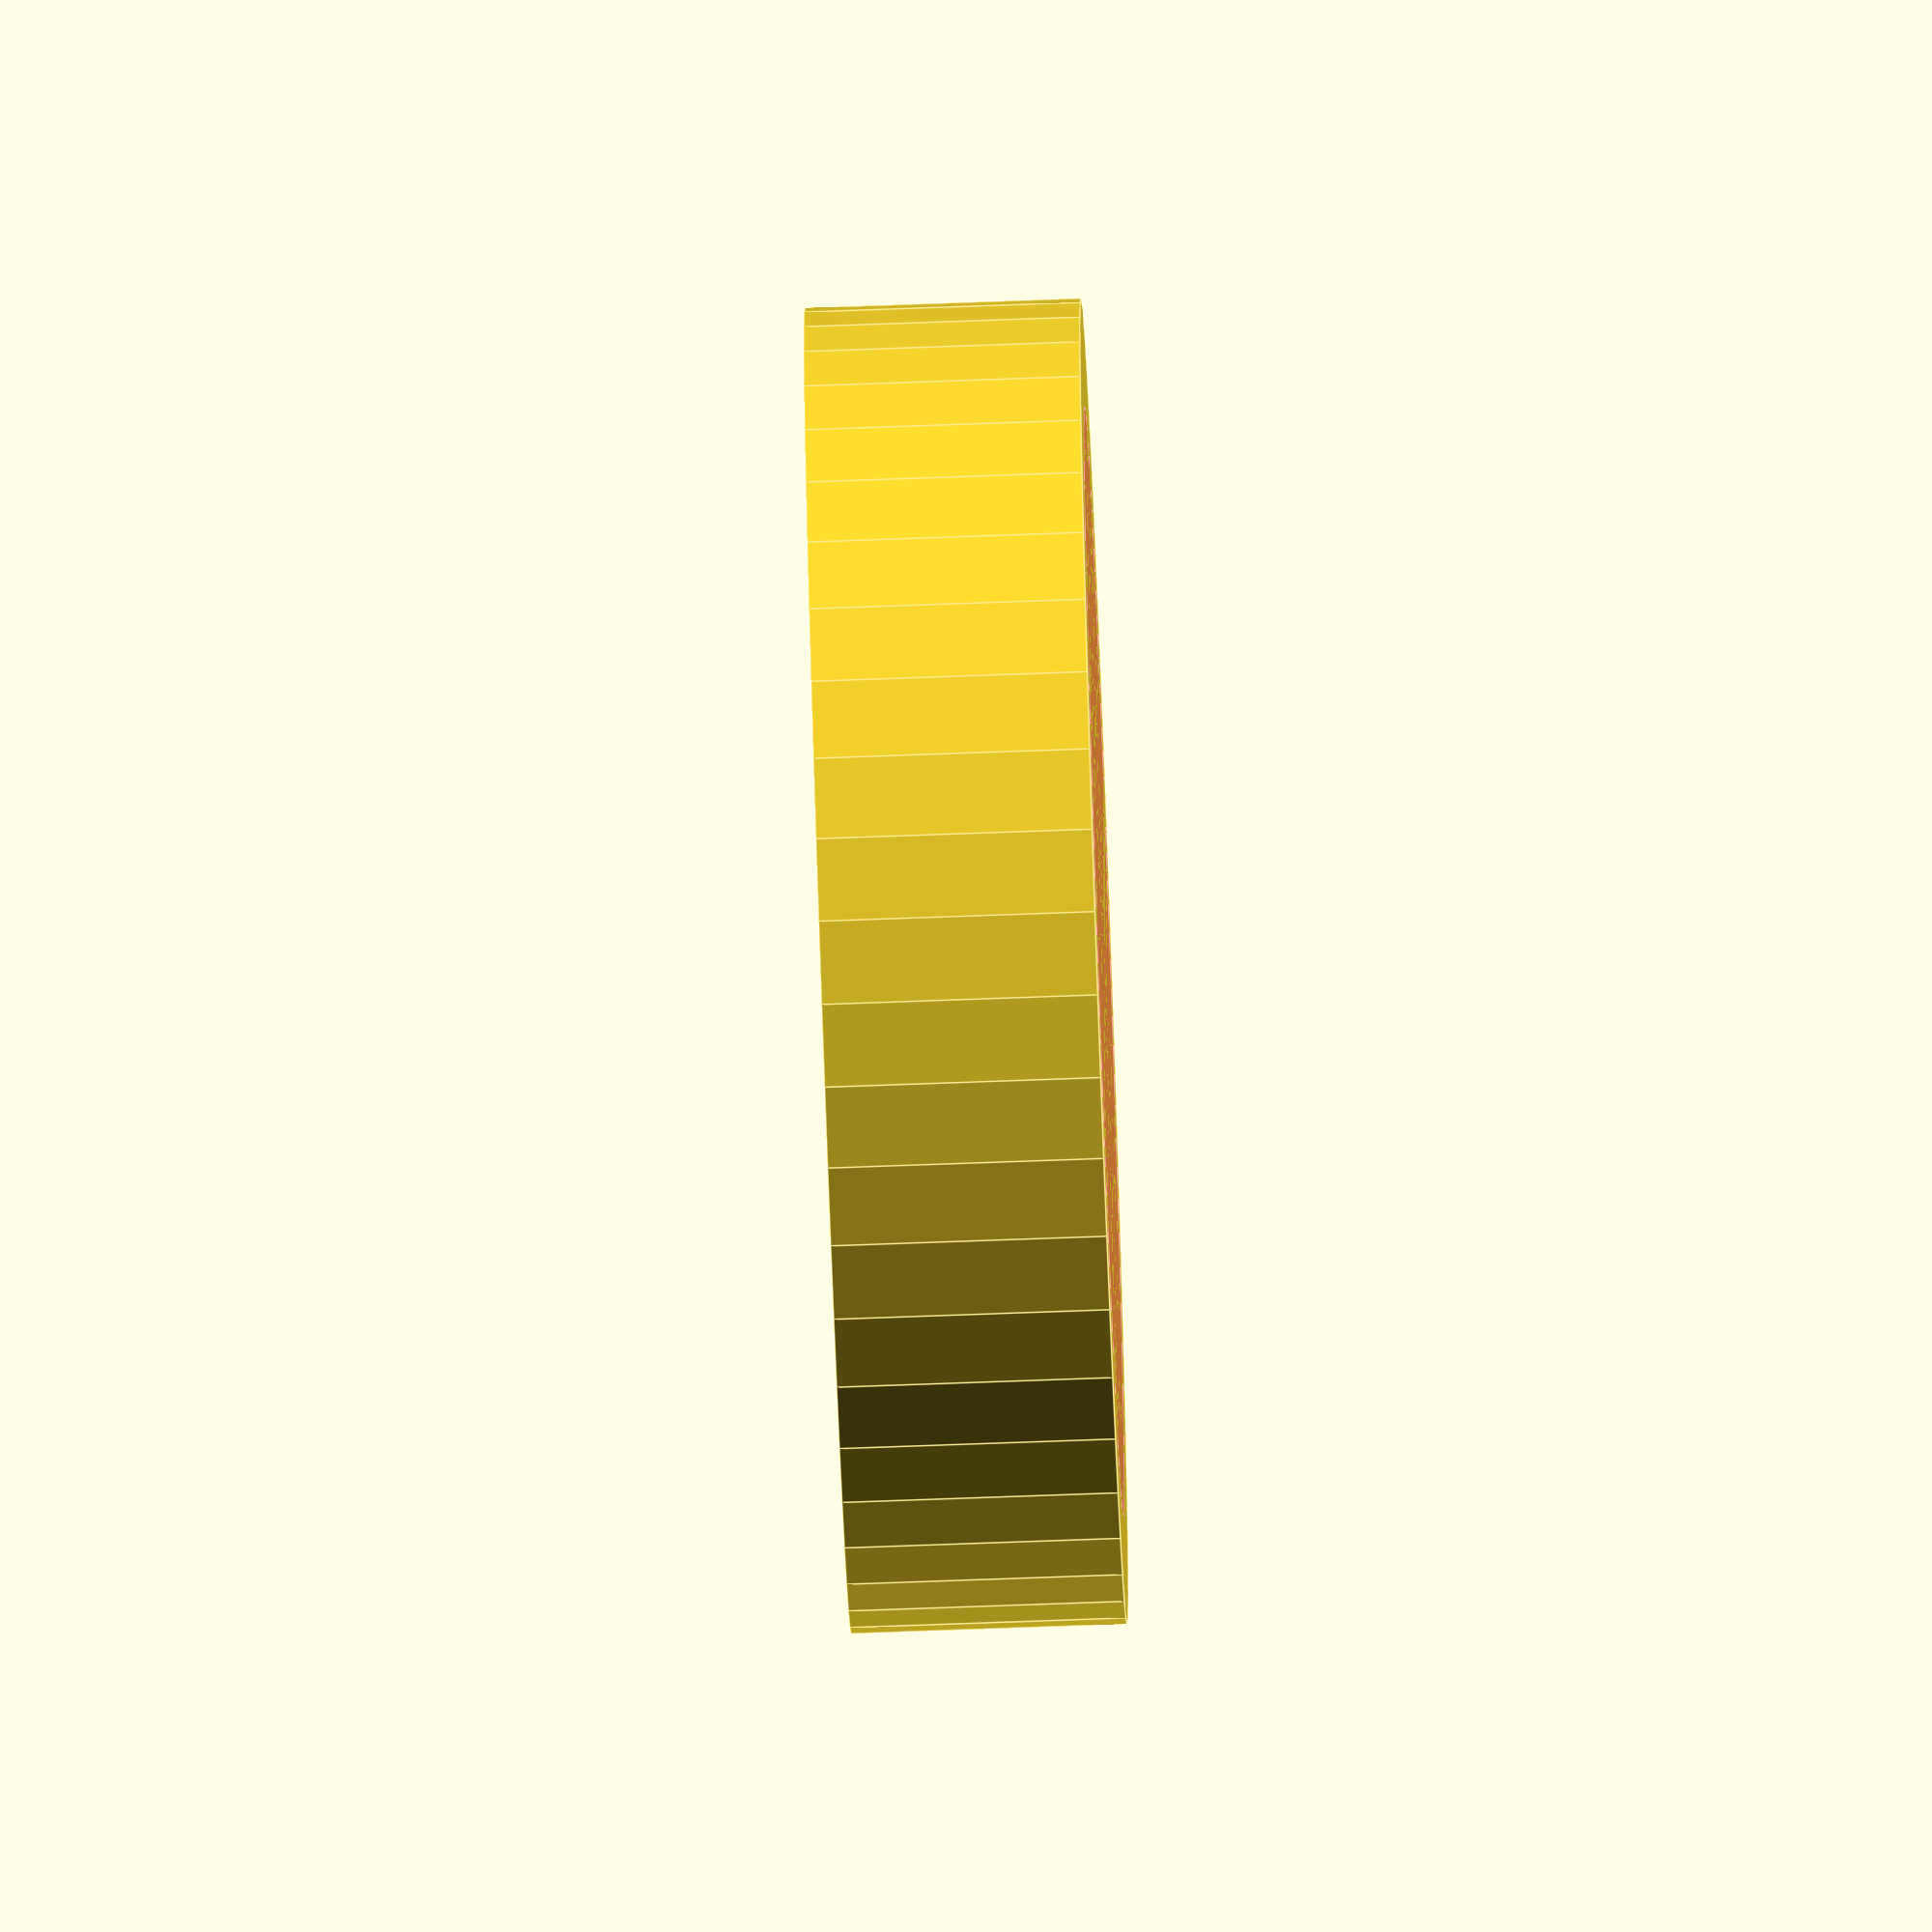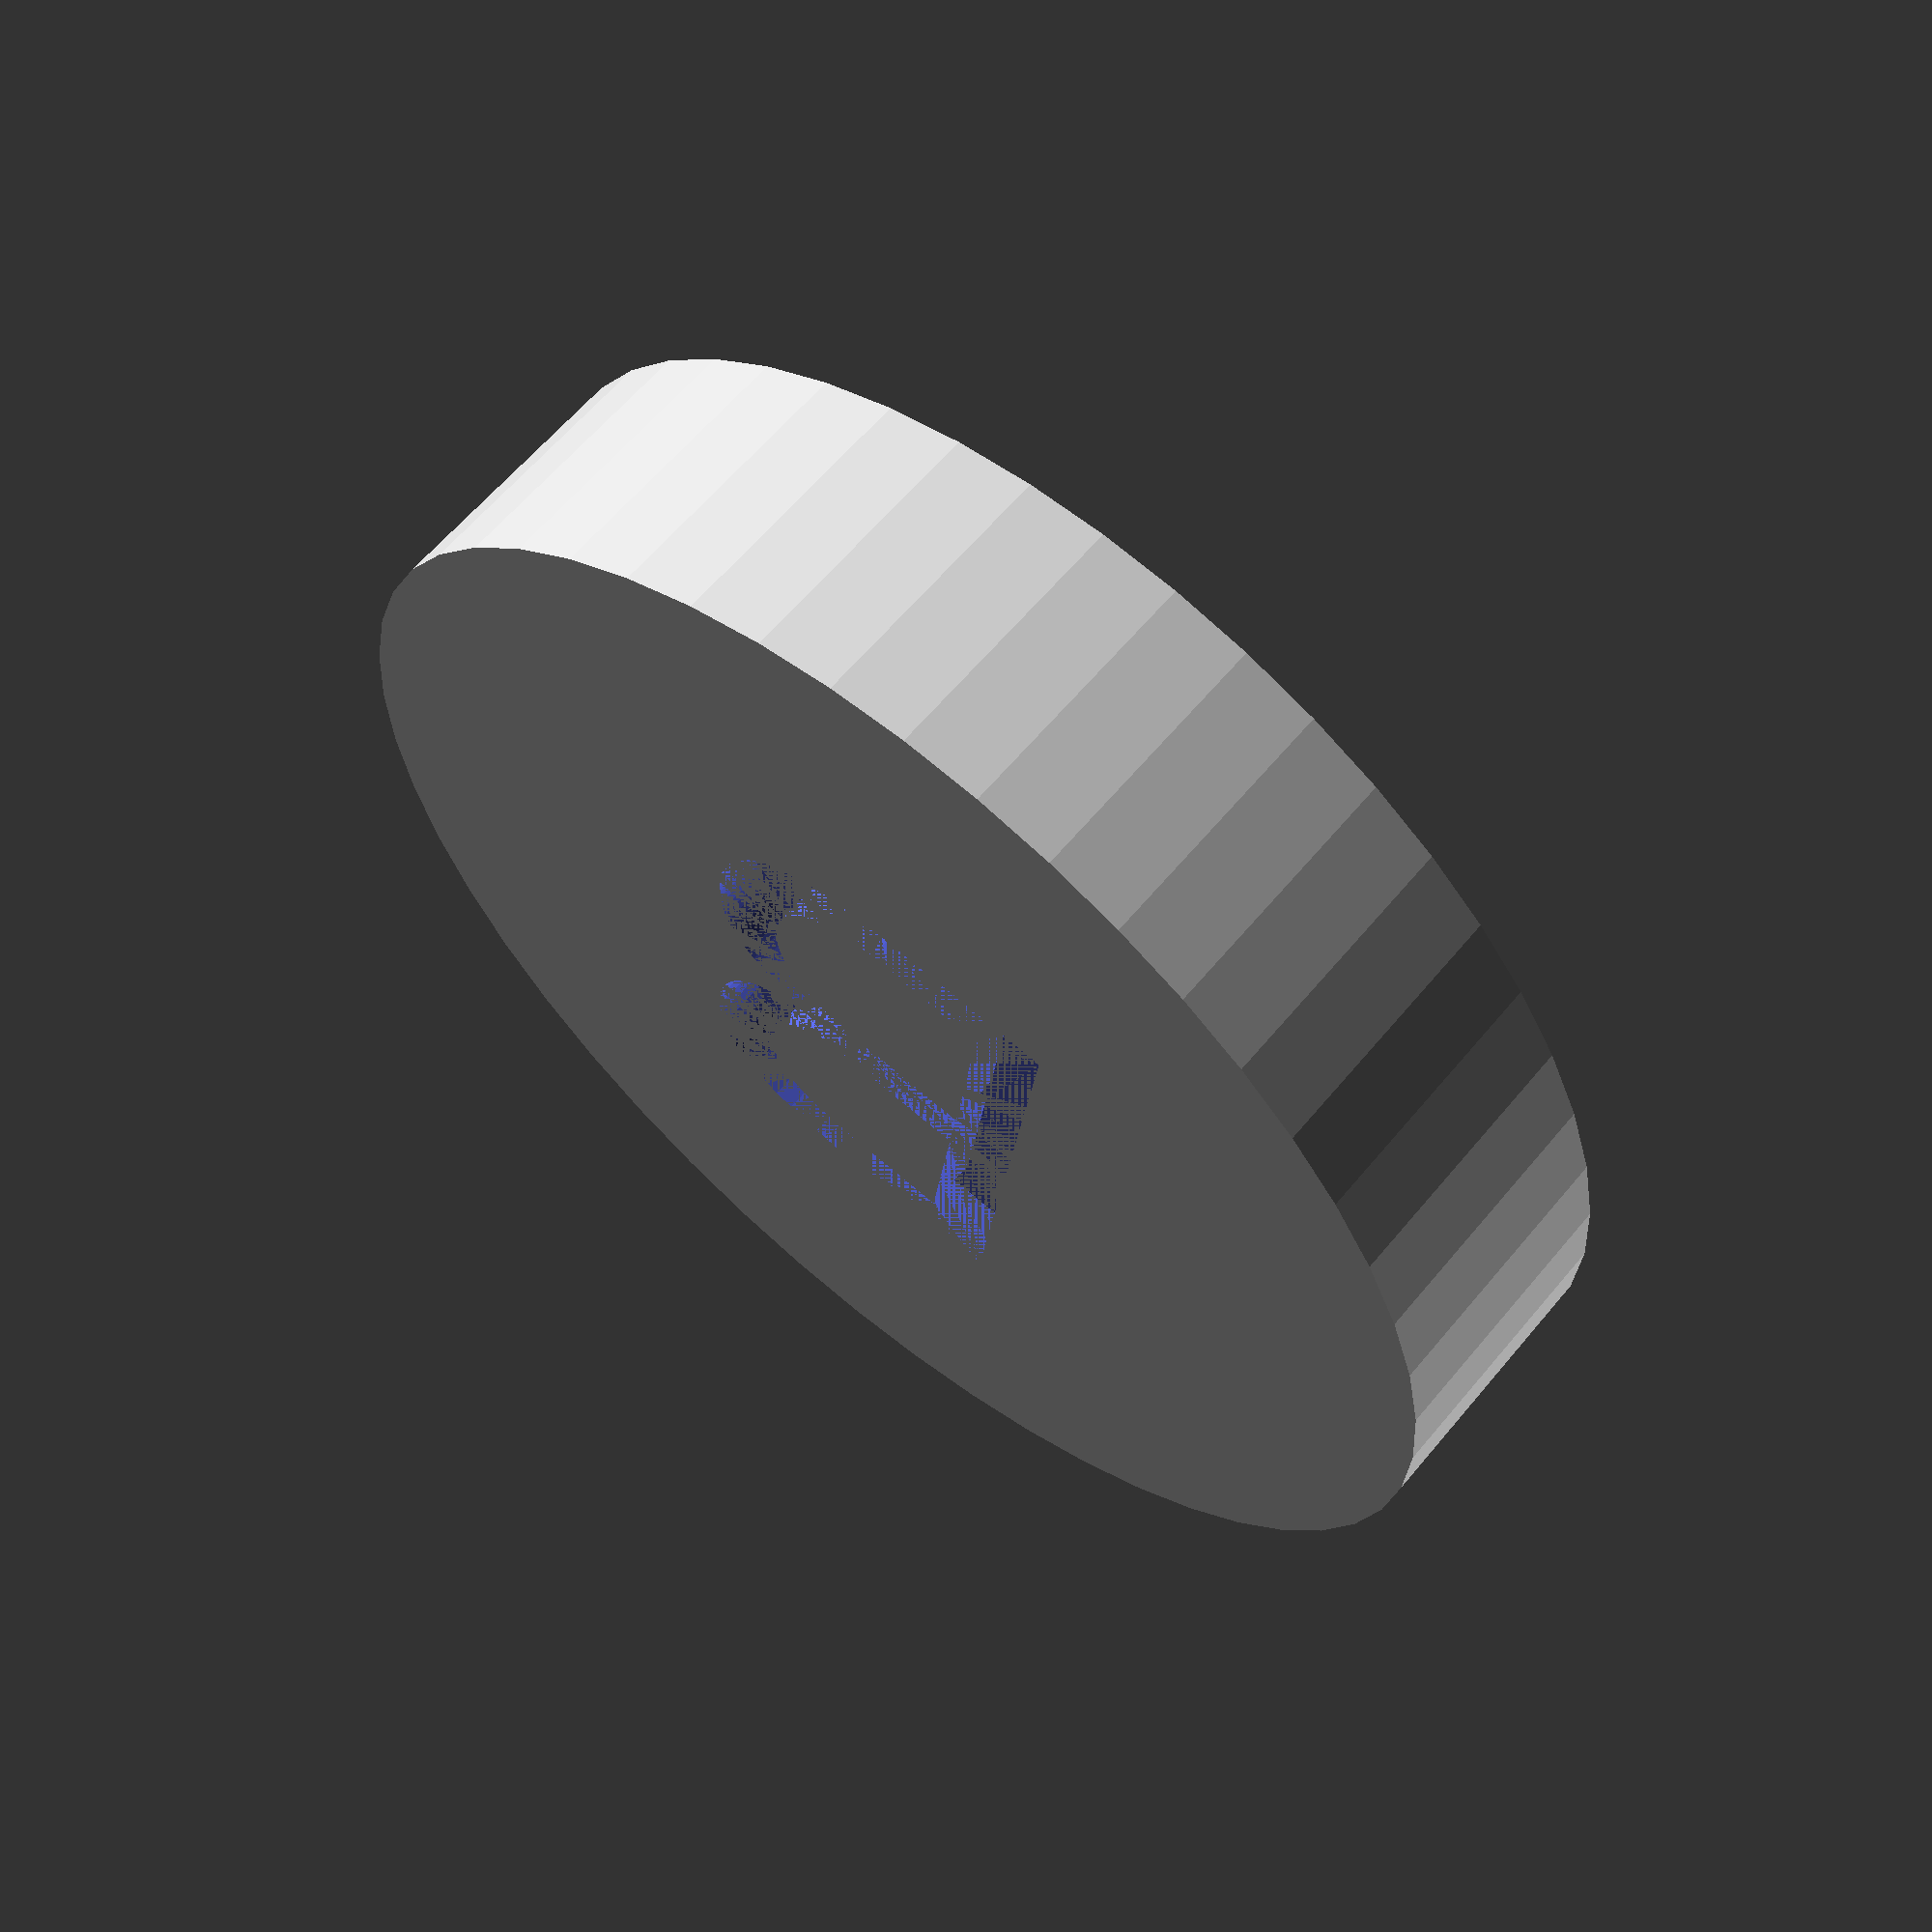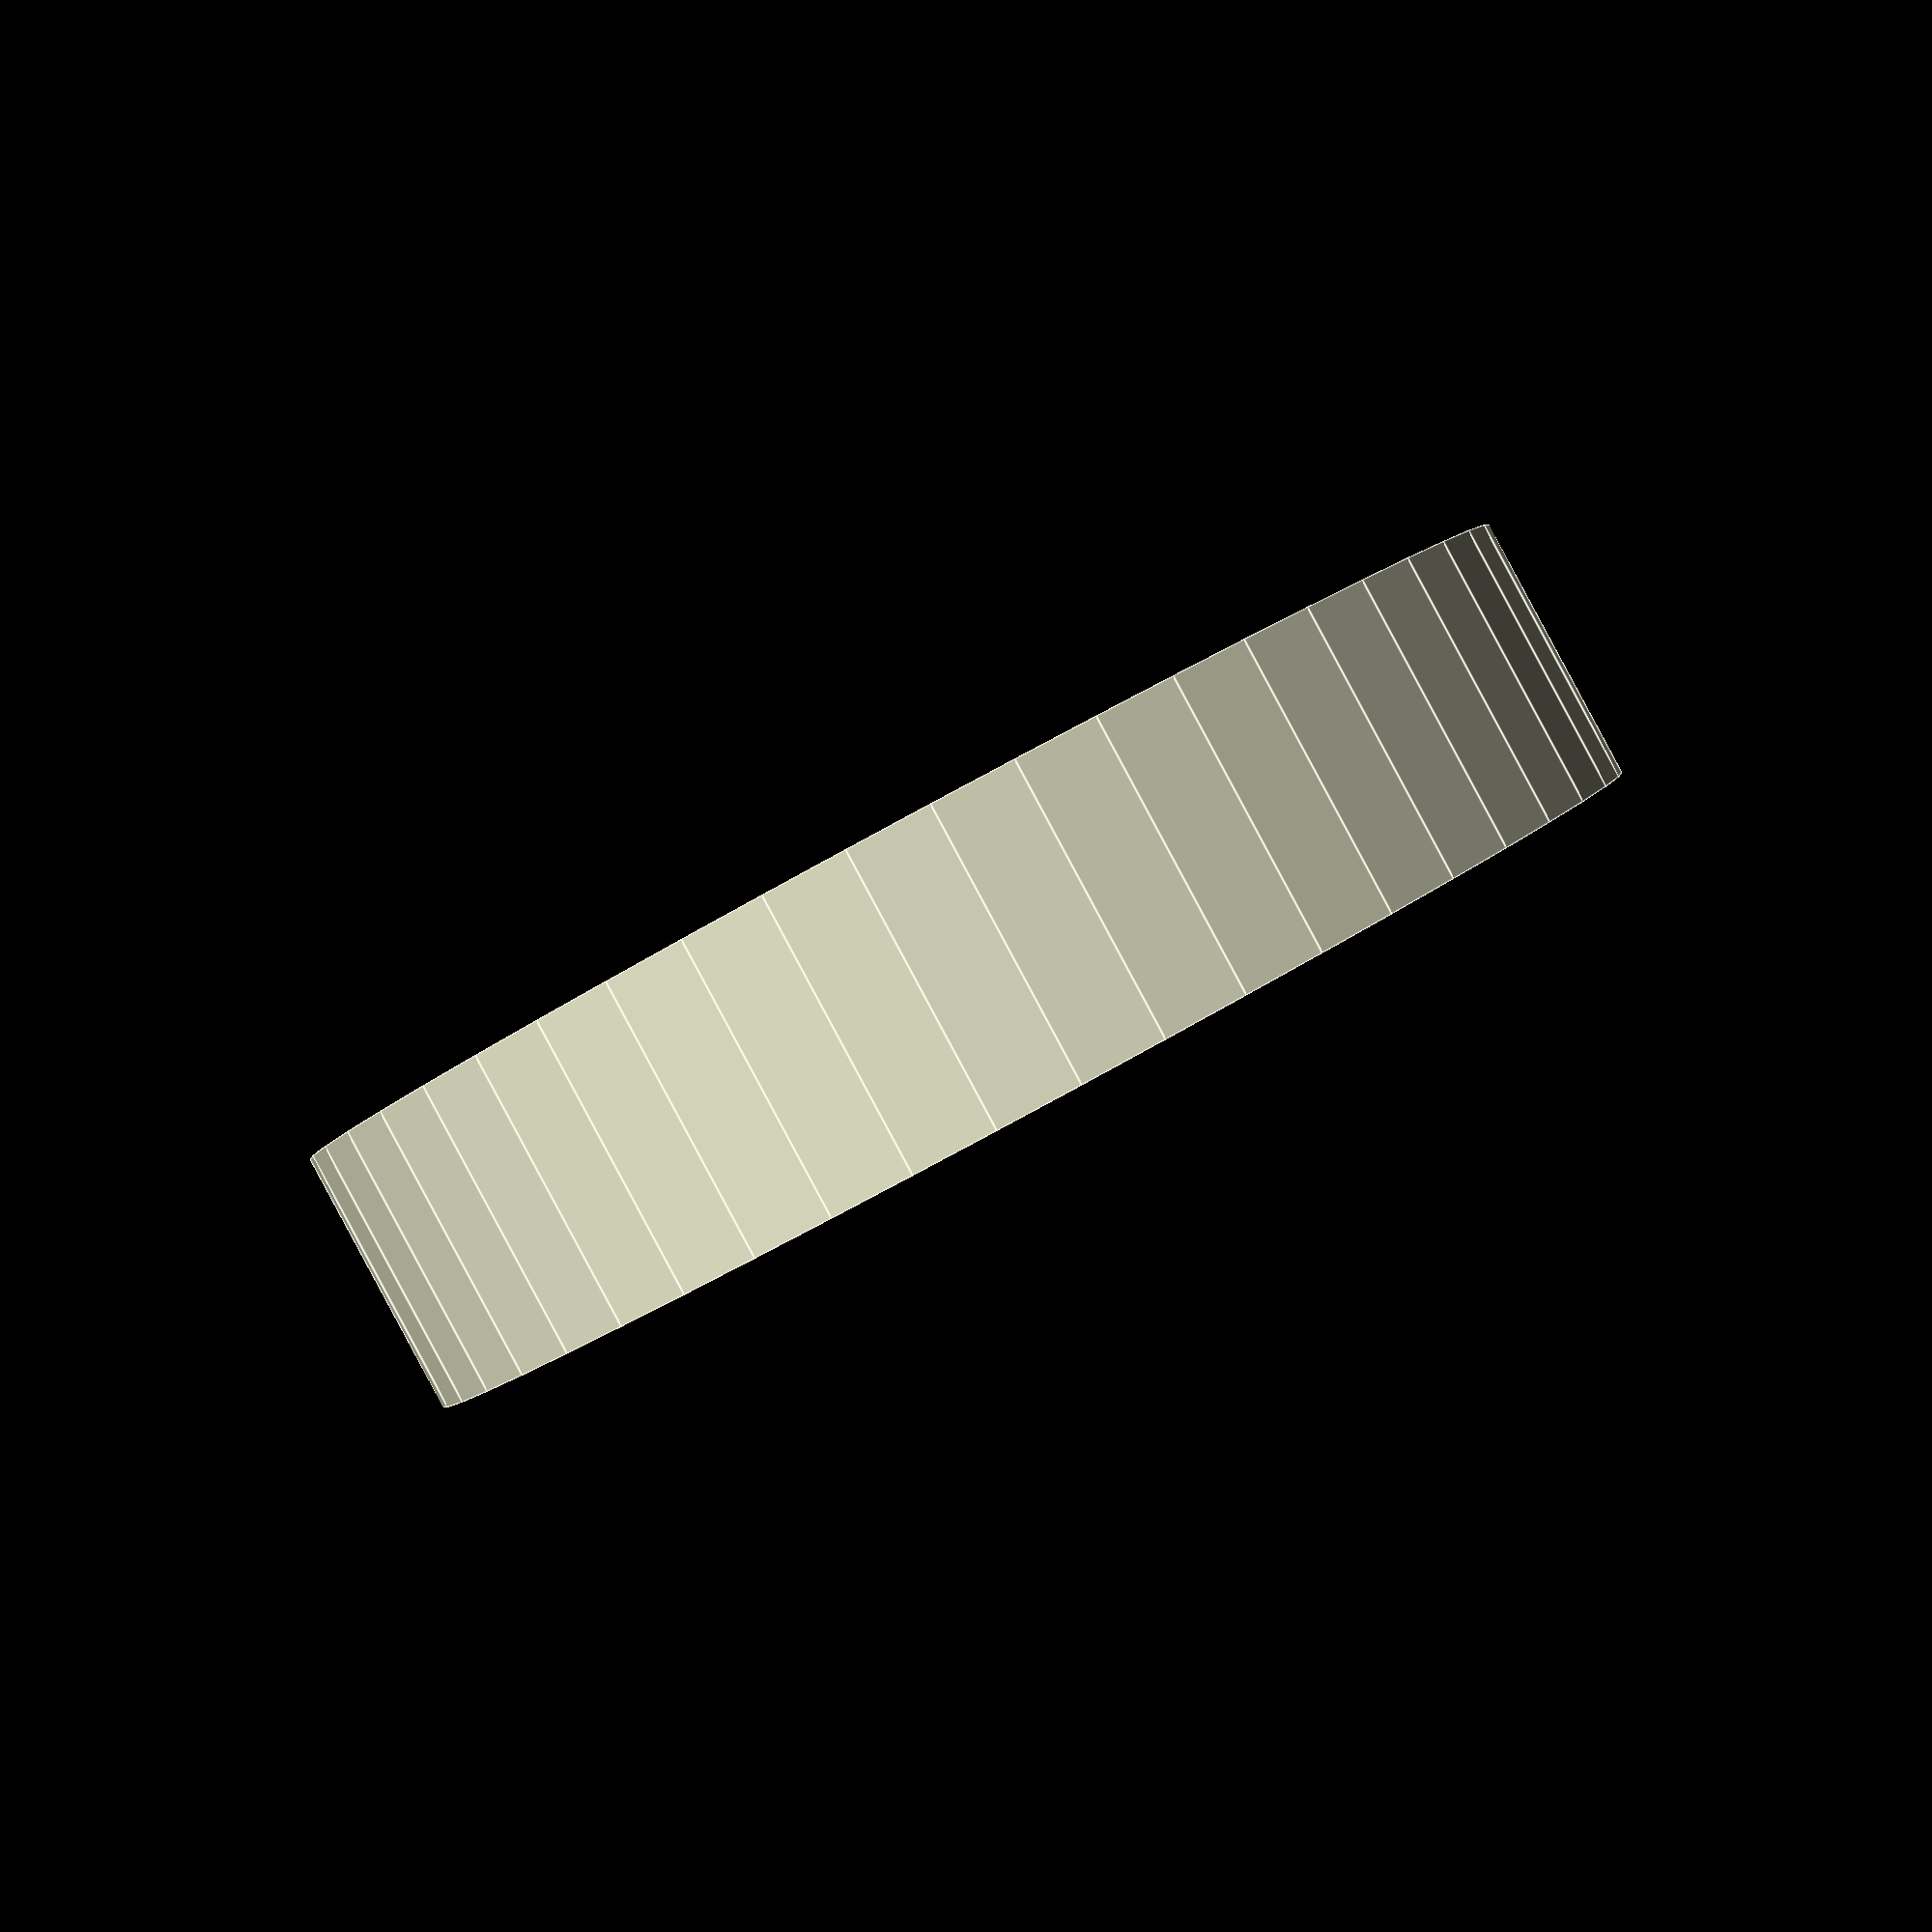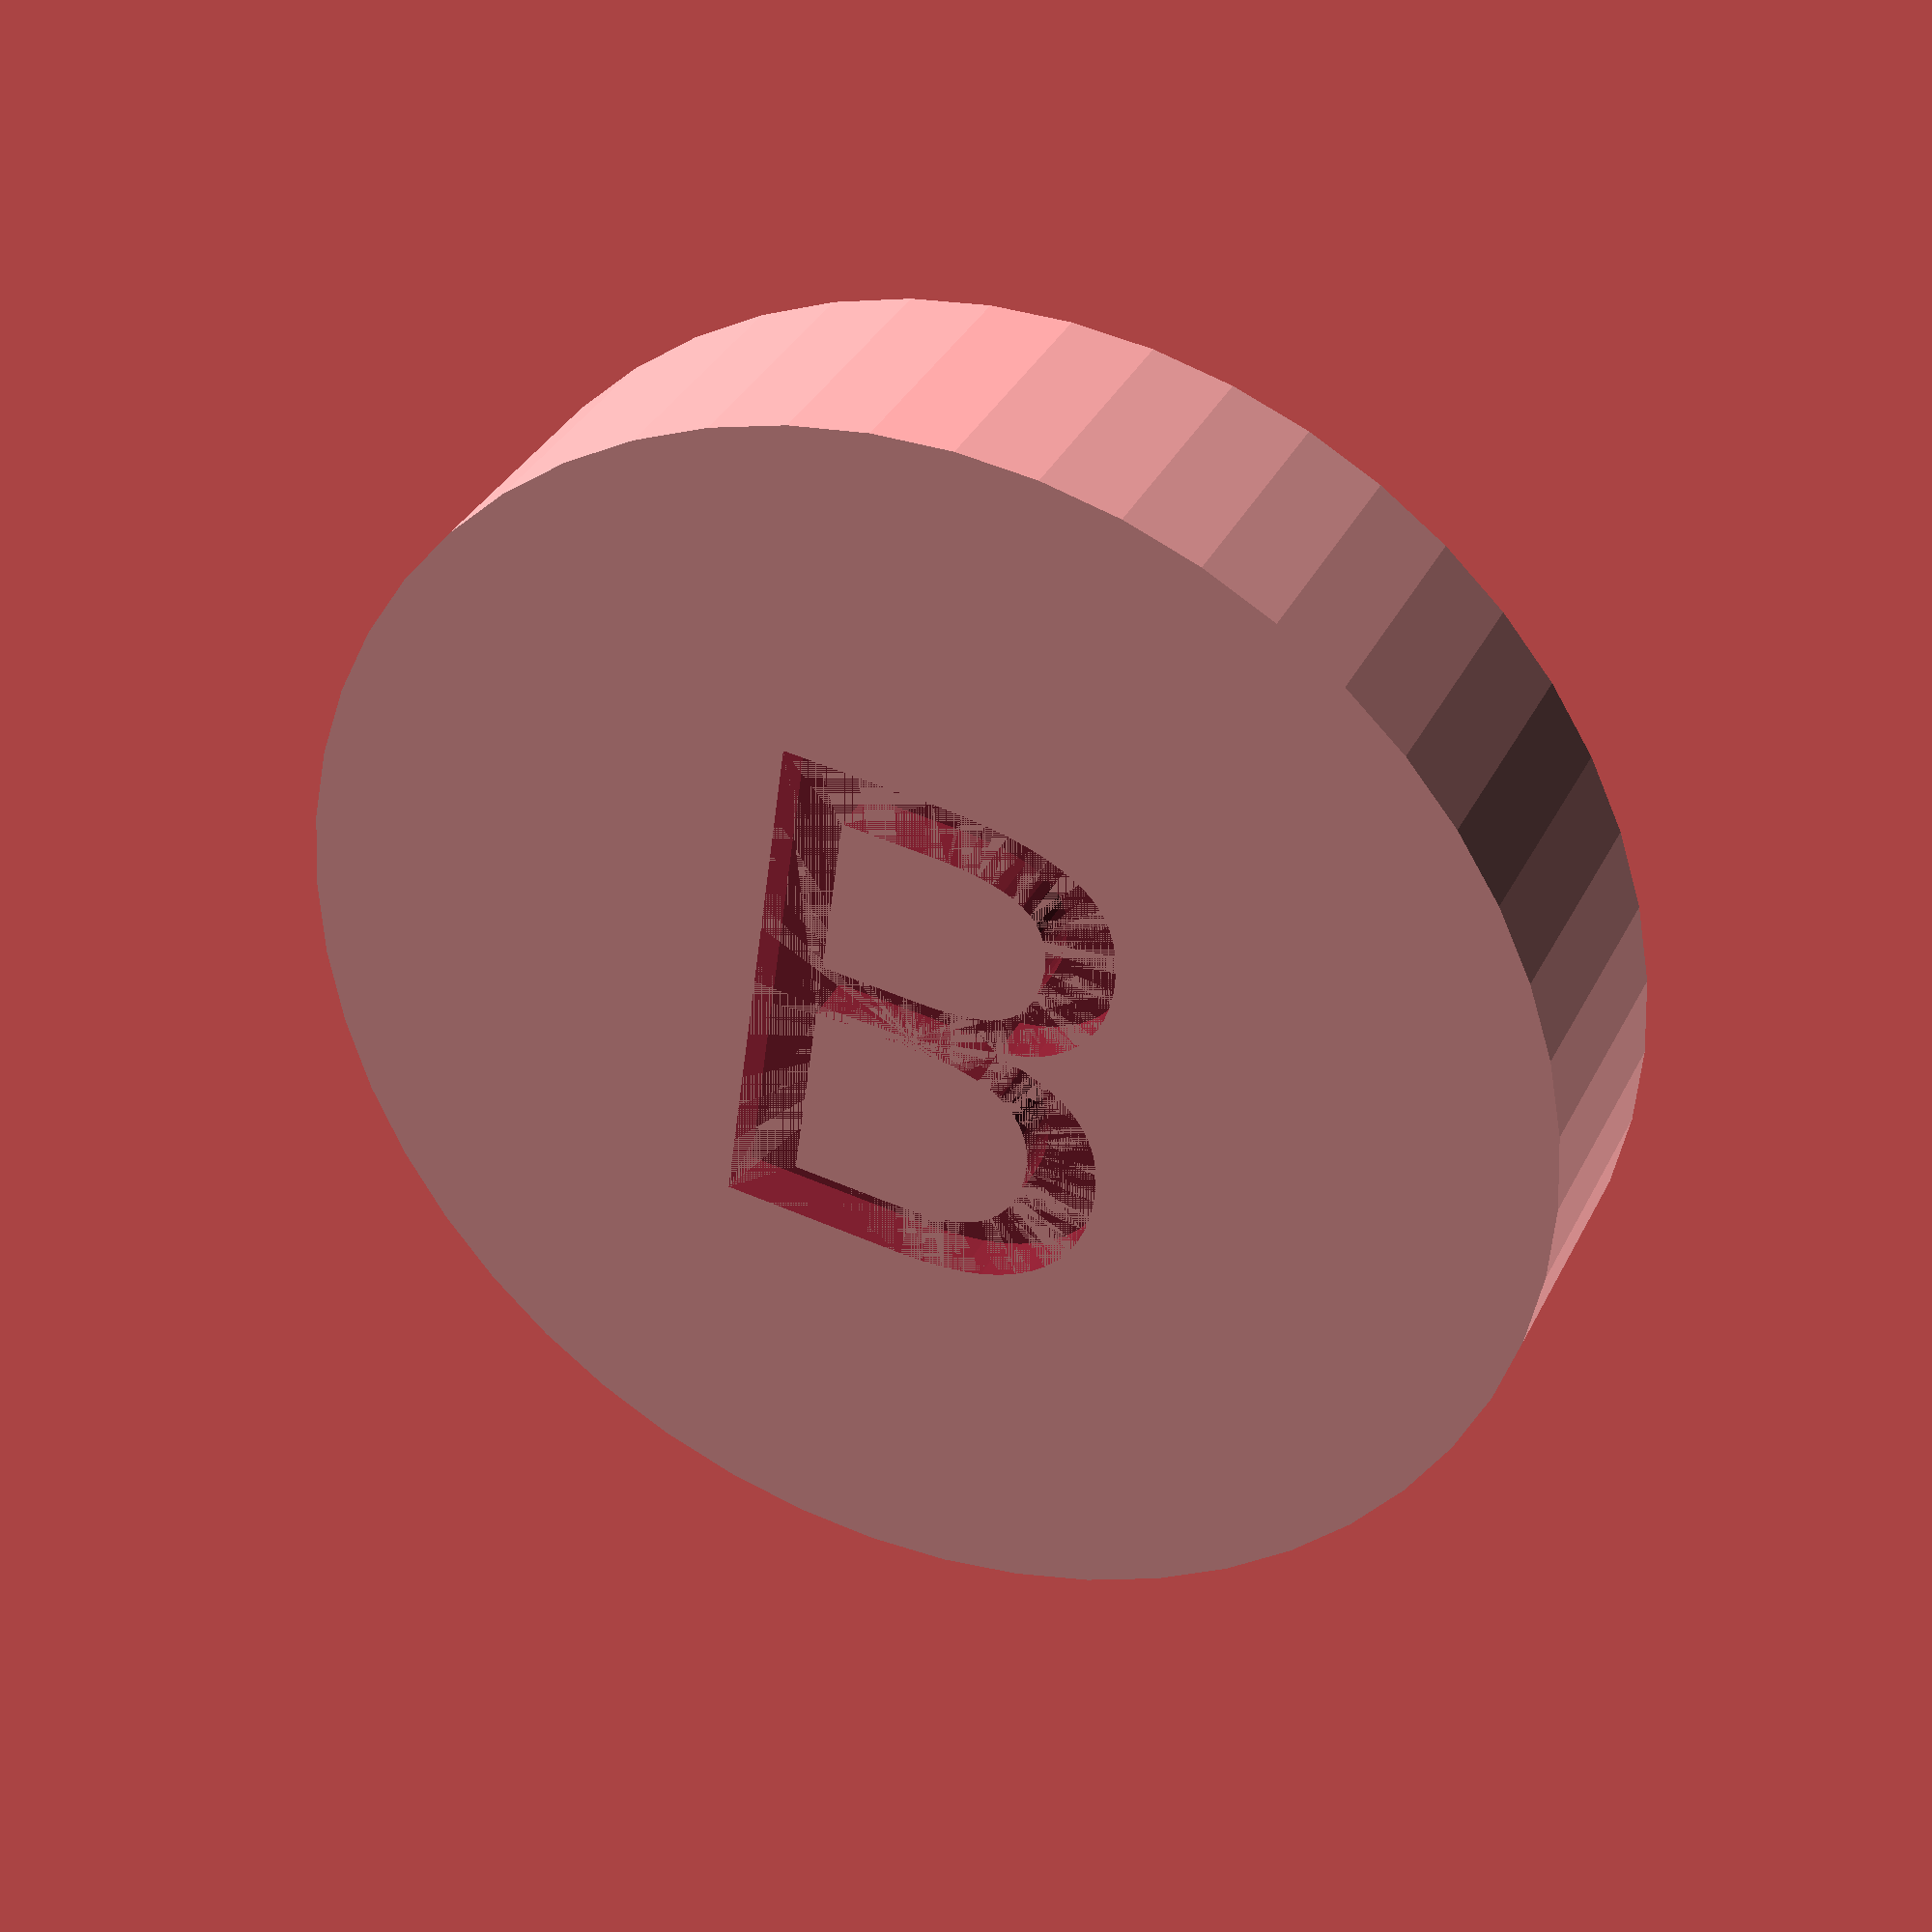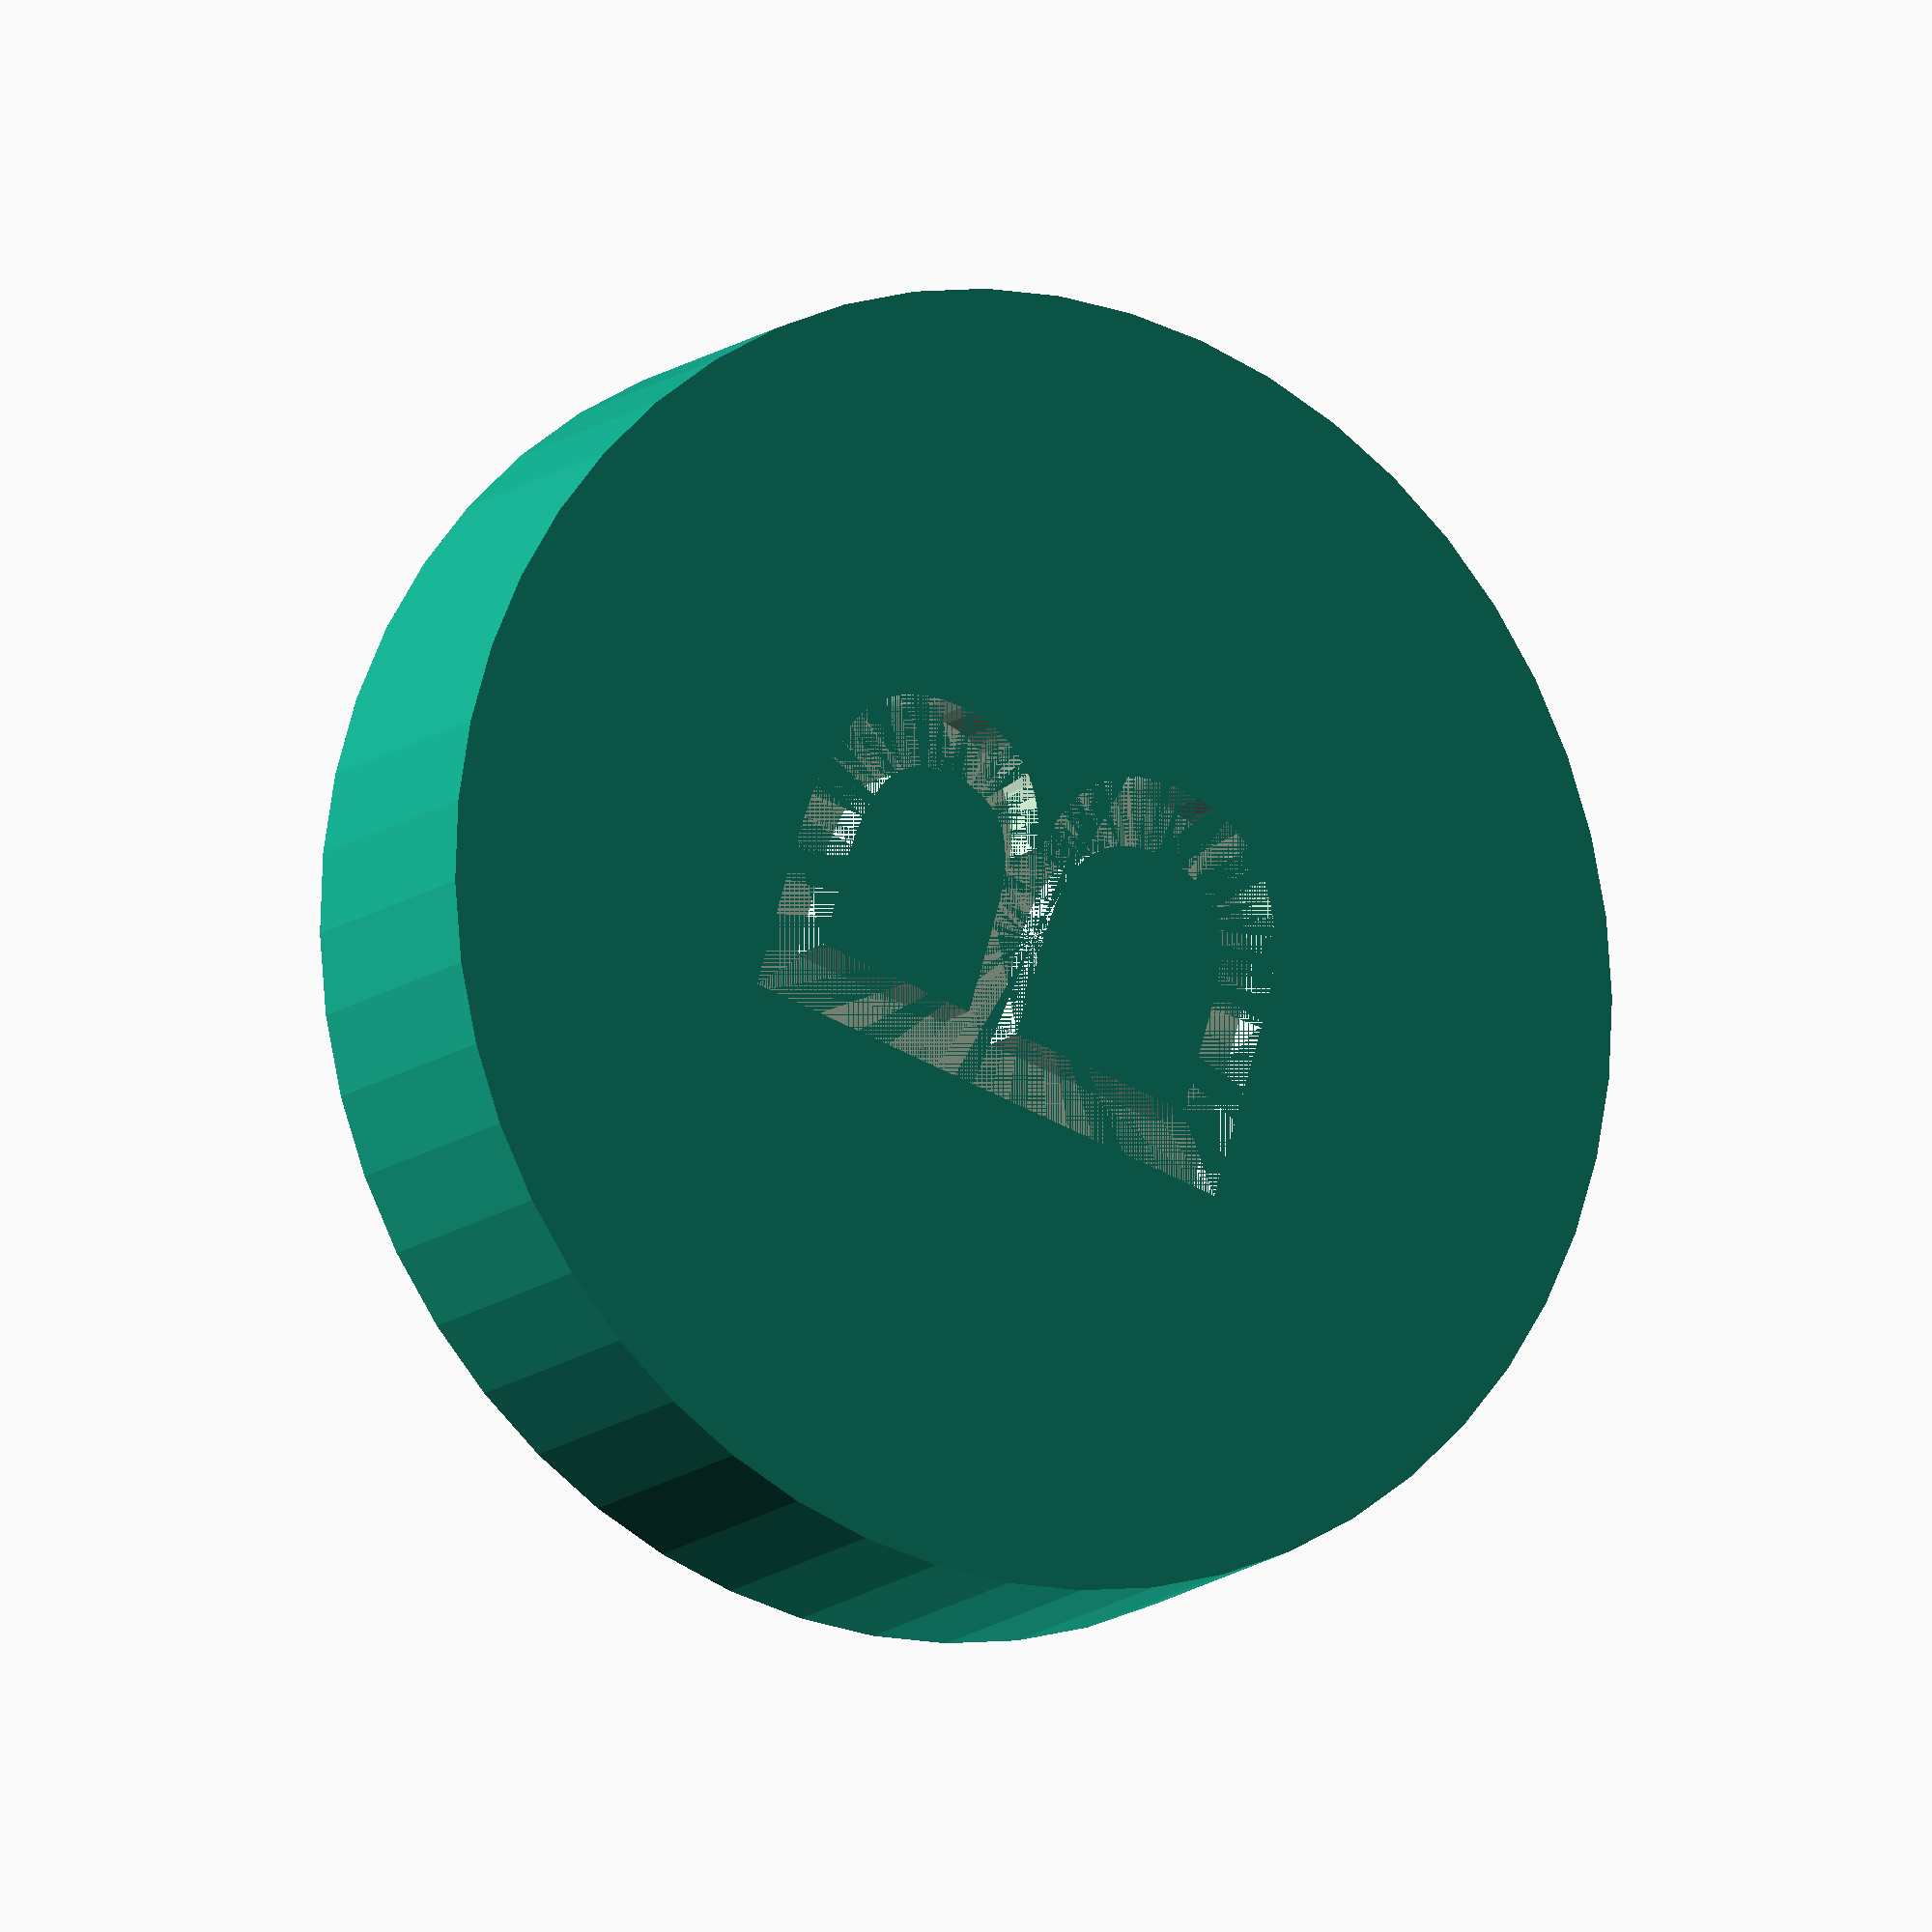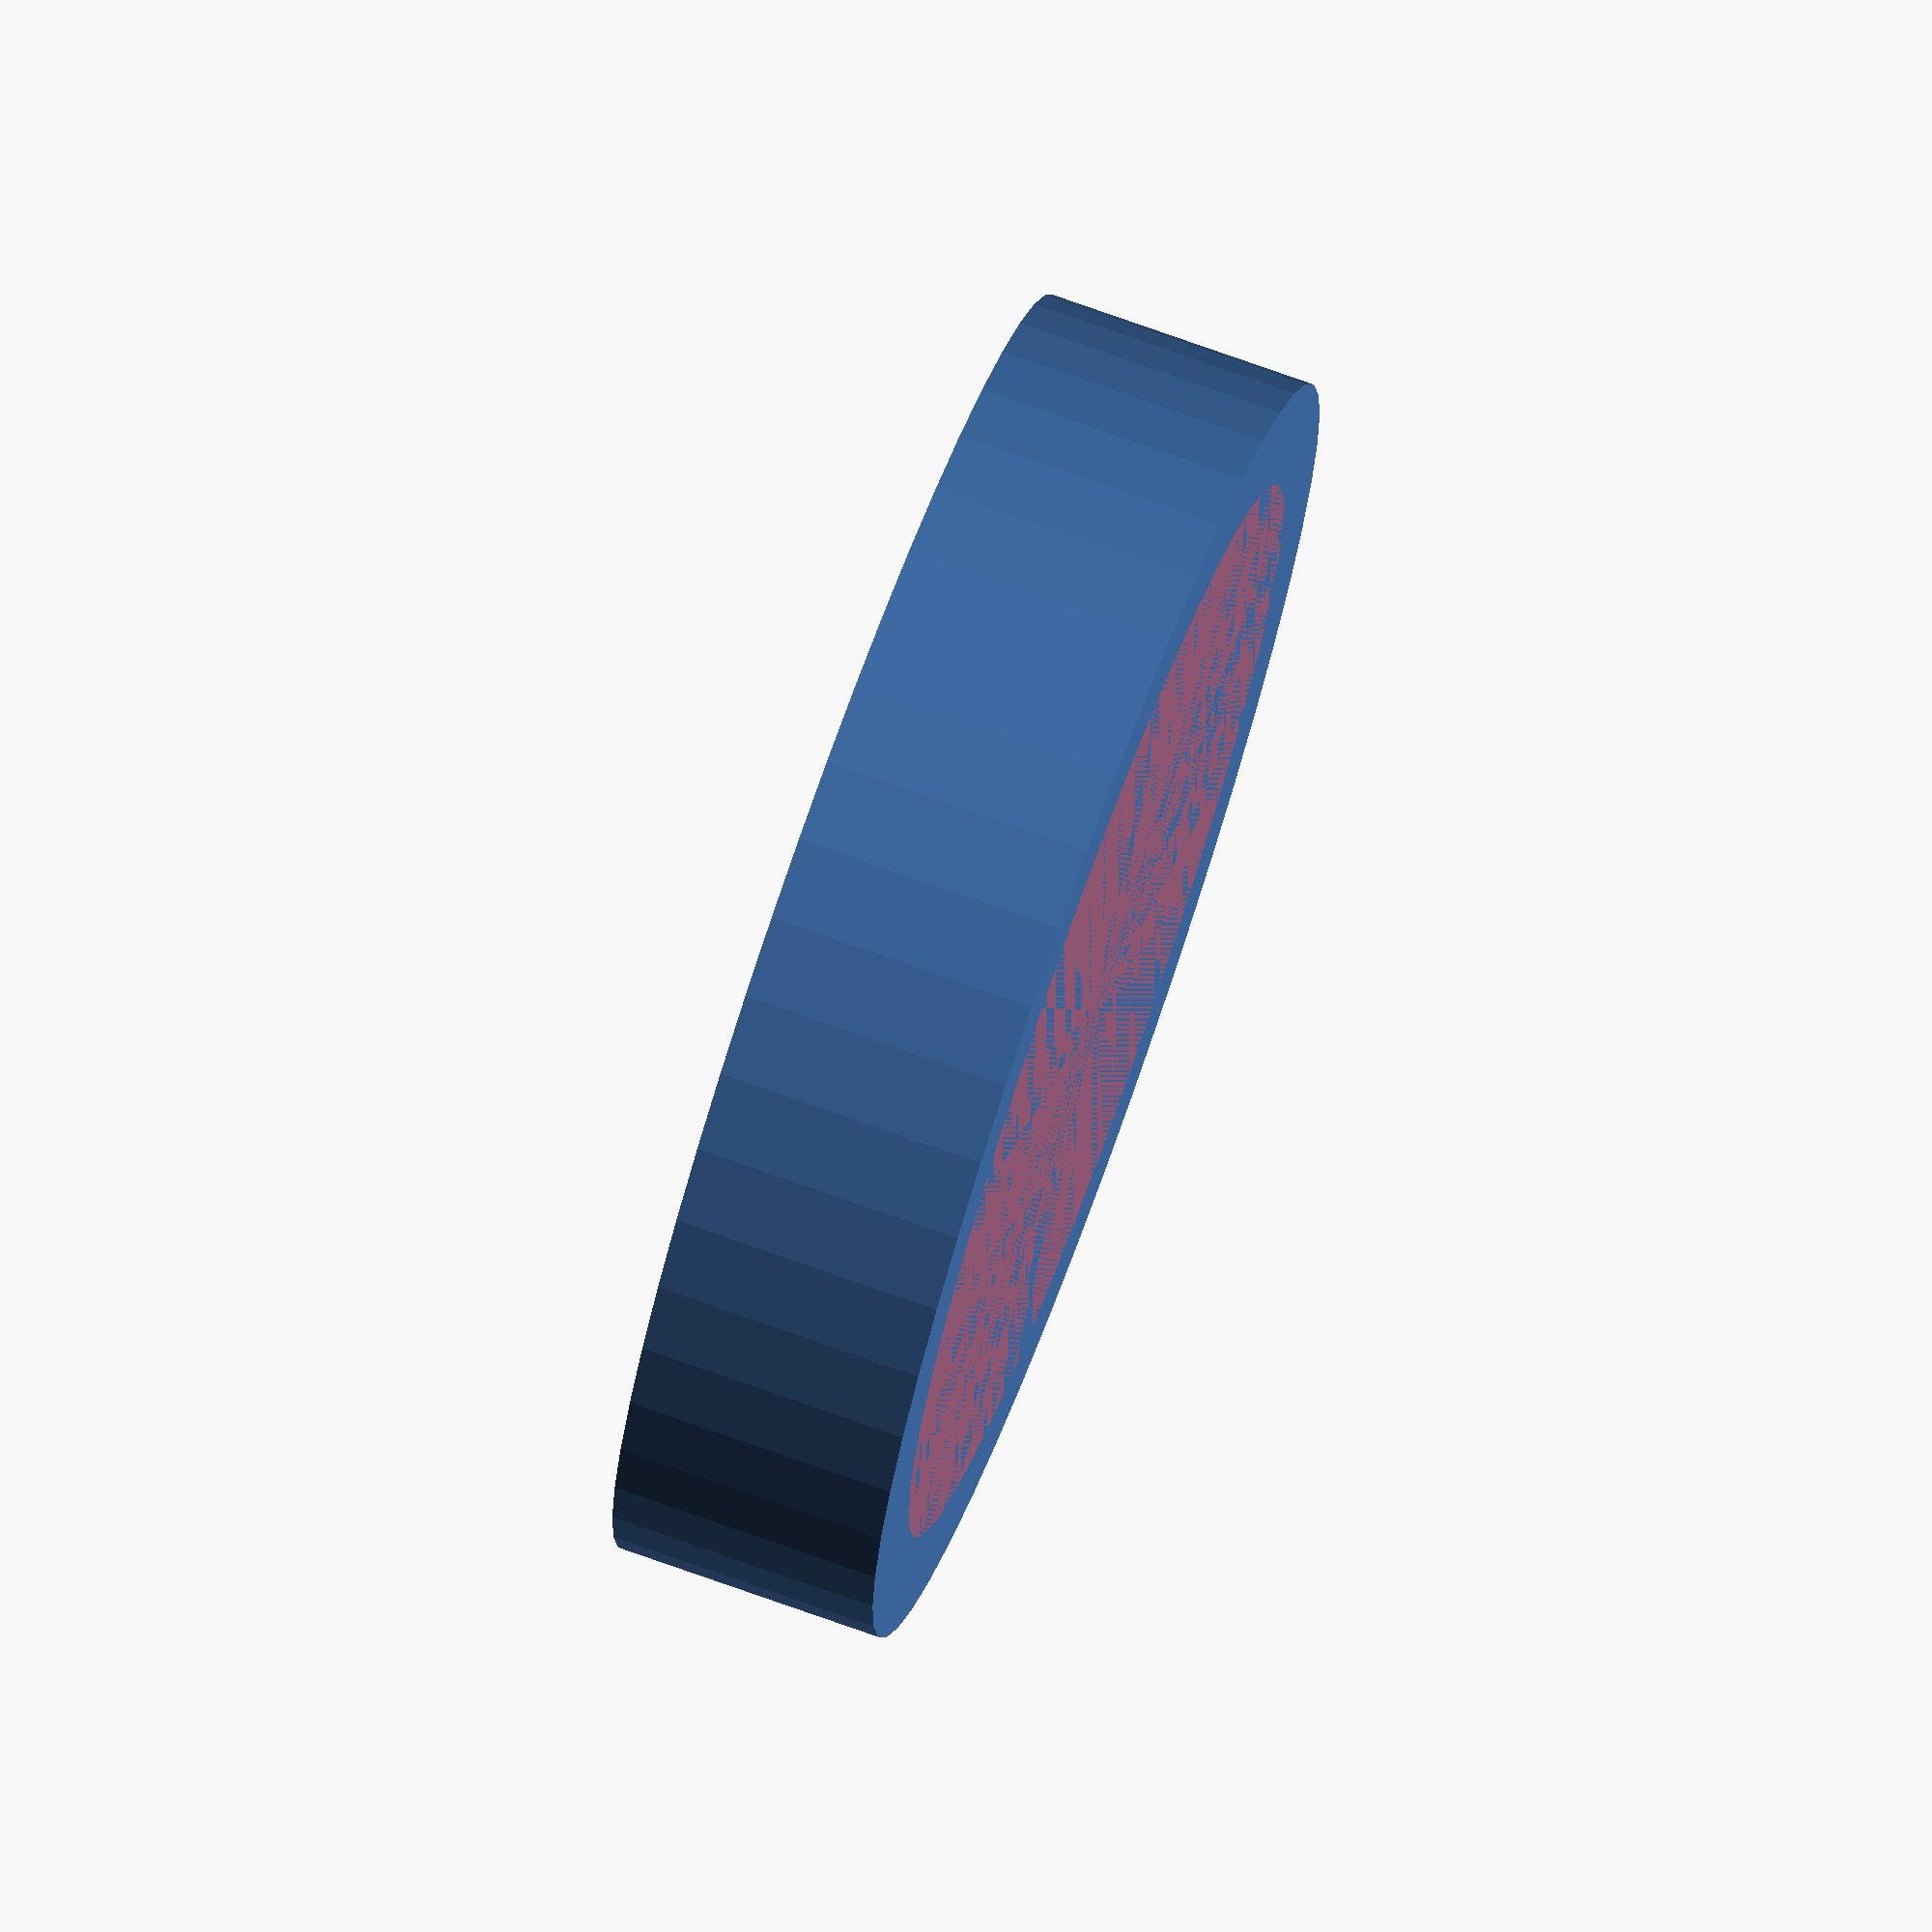
<openscad>
$fn = 50;


difference() {
	union() {
		translate(v = [0, 0, -5.0000000000]) {
			cylinder(h = 5, r = 12.0000000000);
		}
	}
	union() {
		#translate(v = [0, 0, -5.0000000000]) {
			cylinder(h = 3, r1 = 10.0750000000, r2 = 9.9250000000);
		}
		translate(v = [0, 0, -1]) {
			linear_extrude(height = 1) {
				text(font = "Impact", halign = "center", size = 10, text = "B", valign = "center");
			}
		}
	}
}
</openscad>
<views>
elev=71.9 azim=118.0 roll=92.1 proj=o view=edges
elev=118.3 azim=7.4 roll=140.5 proj=p view=solid
elev=270.0 azim=172.6 roll=331.7 proj=p view=edges
elev=145.4 azim=187.8 roll=156.5 proj=p view=solid
elev=12.7 azim=286.9 roll=330.7 proj=o view=solid
elev=106.1 azim=200.3 roll=70.3 proj=o view=solid
</views>
